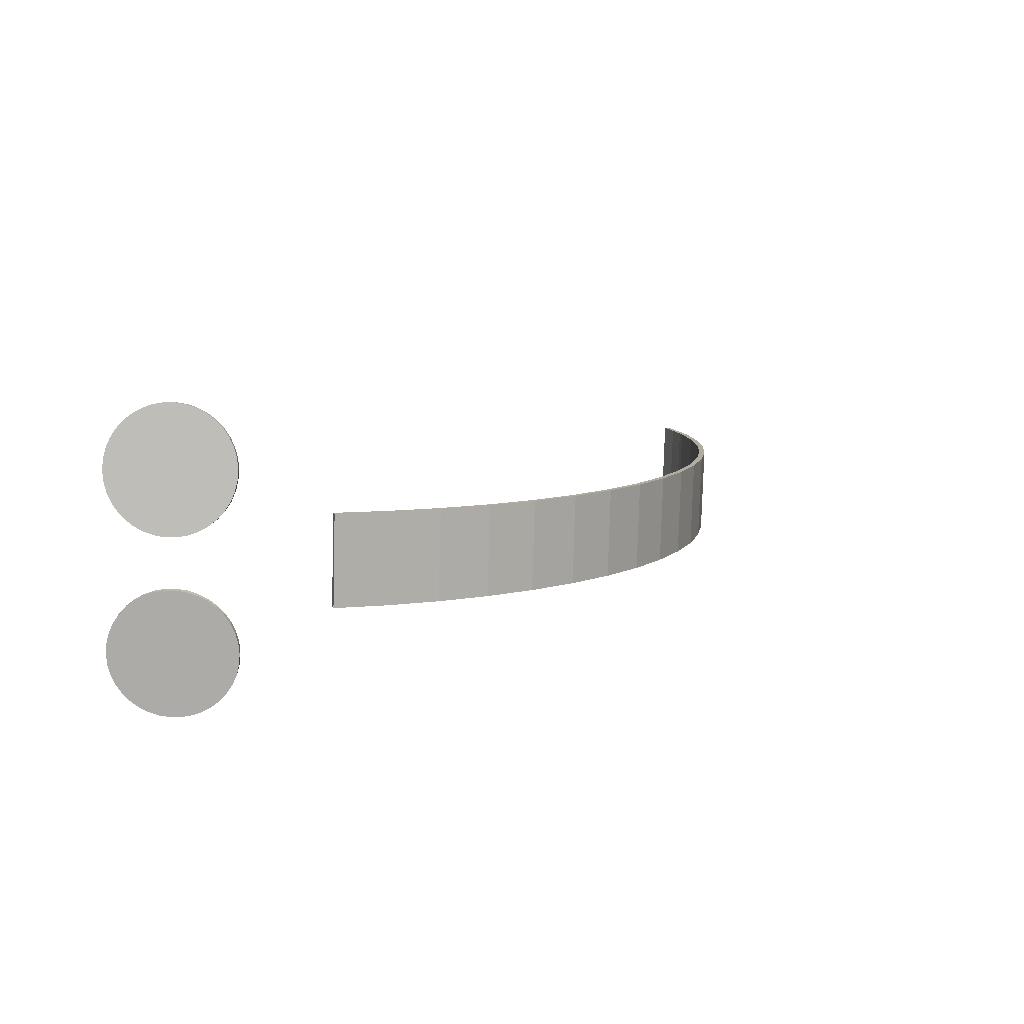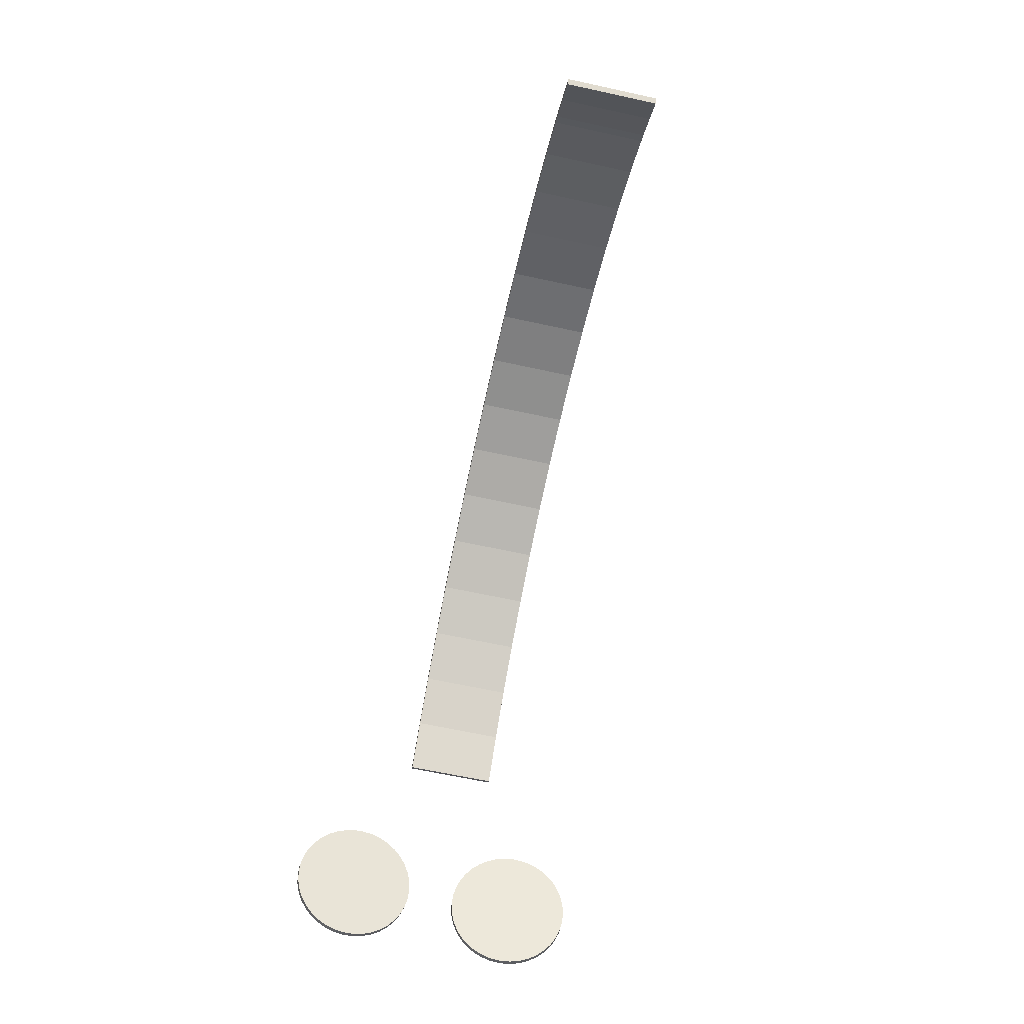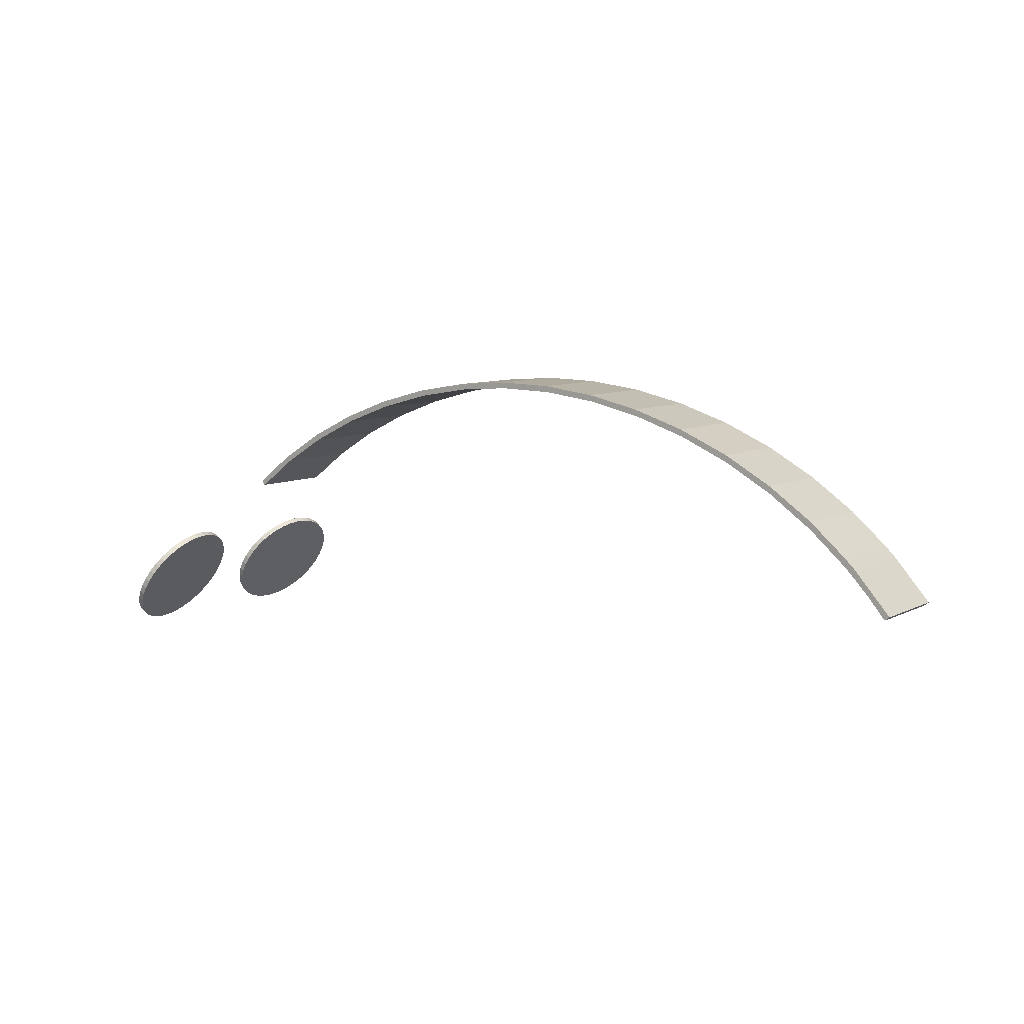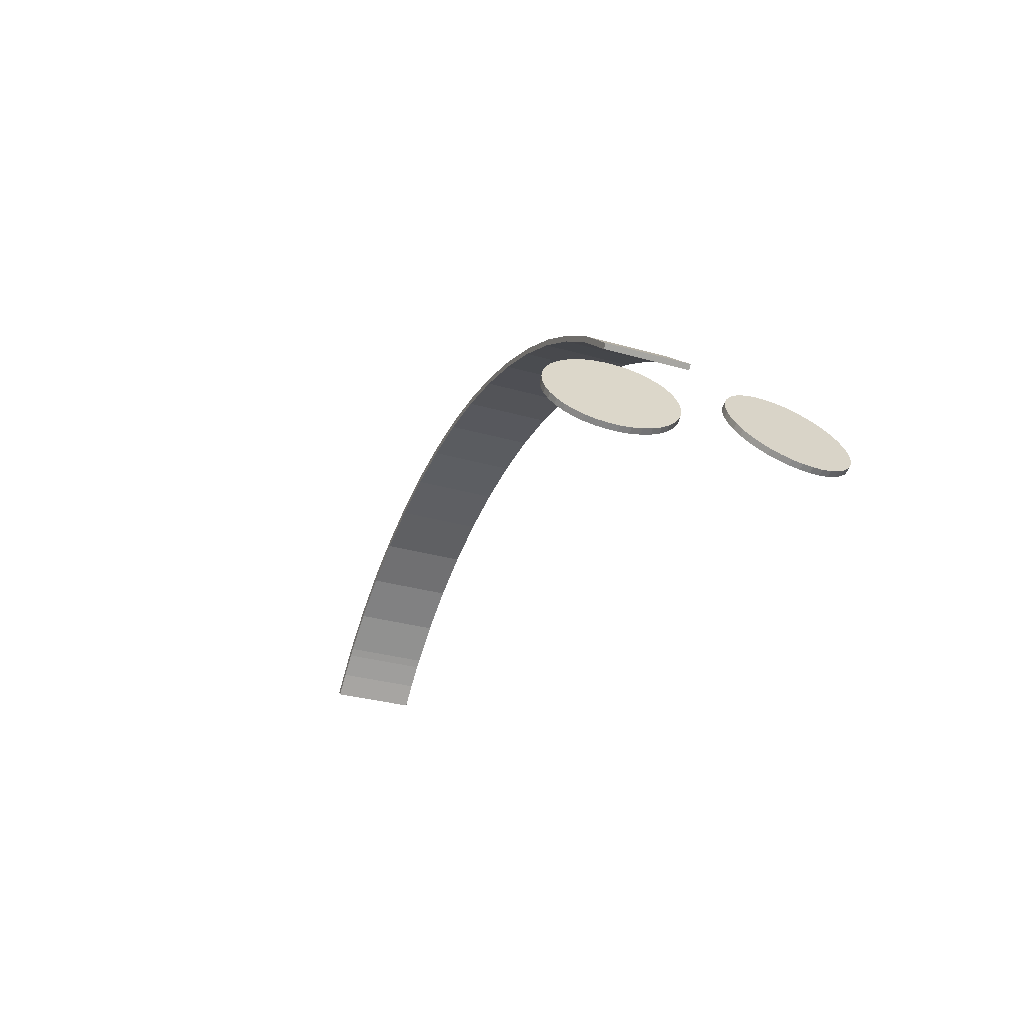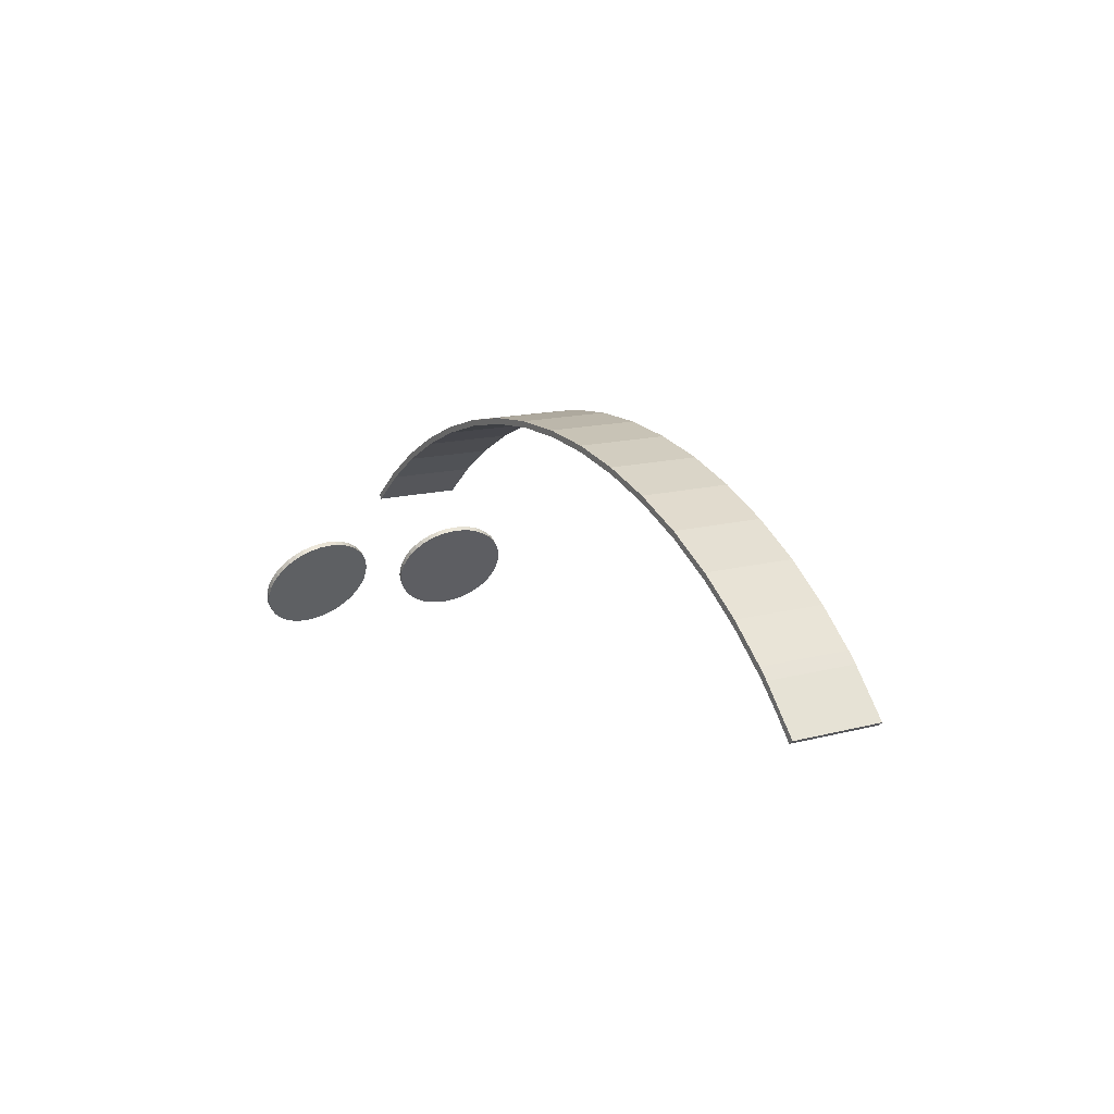
<metadata>
{"format":"obj","ext":"obj","renderer":"f3d","projection":"perspective","resolution":1024,"background":"white","views":[{"elev":8.9,"azim":-55.9,"up":"+Y"},{"elev":-74.2,"azim":77.8,"up":"+Z"},{"elev":5.7,"azim":36.1,"up":"+Z"},{"elev":-25.1,"azim":-112.7,"up":"+Z"},{"elev":10.9,"azim":60.9,"up":"+Z"}]}
</metadata>
<code>
o HEAD_EYE
v -0.06952 0.03931 0.08944
v -0.0687 0.03924 0.08887
v -0.0695 0.04101 0.08926
v -0.06869 0.04094 0.08869
v -0.06883 0.0426 0.08828
v -0.06965 0.04267 0.08885
v -0.06914 0.04417 0.08765
v -0.06996 0.04424 0.08822
v -0.0696 0.0456 0.08683
v -0.07041 0.04567 0.0874
v -0.07019 0.04686 0.08582
v -0.07101 0.04693 0.0864
v -0.07091 0.04791 0.08468
v -0.07172 0.04798 0.08525
v -0.07173 0.04872 0.08341
v -0.07254 0.04879 0.08398
v -0.07263 0.04928 0.08206
v -0.07344 0.04935 0.08263
v -0.07358 0.04956 0.08067
v -0.0744 0.04963 0.08124
v -0.07457 0.04956 0.07926
v -0.07538 0.04963 0.07984
v -0.07555 0.04928 0.07789
v -0.07637 0.04935 0.07846
v -0.07652 0.04872 0.07659
v -0.07734 0.04879 0.07716
v -0.07743 0.04791 0.07538
v -0.07825 0.04798 0.07596
v -0.07827 0.04686 0.07432
v -0.07909 0.04693 0.07489
v -0.07901 0.0456 0.07342
v -0.07982 0.04567 0.07399
v -0.07963 0.04417 0.07271
v -0.08045 0.04424 0.07328
v -0.08011 0.0426 0.07221
v -0.08093 0.04267 0.07278
v -0.08045 0.04094 0.07193
v -0.08127 0.04101 0.0725
v -0.08063 0.03924 0.07188
v -0.08145 0.03931 0.07246
v -0.08065 0.03754 0.07207
v -0.08146 0.0376 0.07264
v -0.0805 0.03588 0.07248
v -0.08131 0.03595 0.07305
v -0.08019 0.03431 0.0731
v -0.08101 0.03438 0.07368
v -0.07974 0.03288 0.07393
v -0.08055 0.03295 0.0745
v -0.07914 0.03162 0.07493
v -0.07996 0.03169 0.0755
v -0.07842 0.03057 0.07608
v -0.07924 0.03064 0.07665
v -0.0776 0.02976 0.07735
v -0.07842 0.02983 0.07792
v -0.0767 0.0292 0.0787
v -0.07752 0.02927 0.07927
v -0.07575 0.02892 0.08009
v -0.07656 0.02899 0.08066
v -0.07476 0.02892 0.08149
v -0.07558 0.02899 0.08207
v -0.07378 0.0292 0.08287
v -0.07459 0.02927 0.08344
v -0.07281 0.02976 0.08417
v -0.07363 0.02983 0.08474
v -0.0719 0.03057 0.08537
v -0.07272 0.03064 0.08594
v -0.07106 0.03162 0.08644
v -0.07188 0.03169 0.08701
v -0.07032 0.03288 0.08734
v -0.07114 0.03295 0.08791
v -0.0697 0.03431 0.08805
v -0.07052 0.03438 0.08862
v -0.06922 0.03588 0.08855
v -0.07003 0.03595 0.08912
v -0.06888 0.03753 0.08883
v -0.0697 0.0376 0.0894
v -0.07467 0.03924 0.08038
v -0.07548 0.03931 0.08095
v -0.06979 0.01204 0.08884
v -0.06959 0.01034 0.08888
v -0.06877 0.01043 0.08831
v -0.06897 0.01213 0.08828
v -0.06933 0.01378 0.08801
v -0.07015 0.0137 0.08858
v -0.06984 0.01535 0.08753
v -0.07066 0.01526 0.0881
v -0.07048 0.01678 0.08683
v -0.07129 0.01669 0.0874
v -0.07123 0.01803 0.08594
v -0.07205 0.01795 0.08651
v -0.07208 0.01908 0.08488
v -0.0729 0.019 0.08545
v -0.073 0.01989 0.08369
v -0.07382 0.01981 0.08426
v -0.07397 0.02045 0.08239
v -0.07479 0.02036 0.08296
v -0.07496 0.02073 0.08101
v -0.07578 0.02064 0.08158
v -0.07594 0.02073 0.07961
v -0.07676 0.02064 0.08018
v -0.07689 0.02045 0.07821
v -0.0777 0.02036 0.07878
v -0.07778 0.0199 0.07685
v -0.07859 0.01981 0.07742
v -0.07858 0.01908 0.07557
v -0.0794 0.019 0.07614
v -0.07928 0.01803 0.07441
v -0.0801 0.01795 0.07498
v -0.07985 0.01678 0.0734
v -0.08067 0.01669 0.07397
v -0.08029 0.01535 0.07256
v -0.0811 0.01526 0.07313
v -0.08057 0.01379 0.07191
v -0.08139 0.0137 0.07248
v -0.08069 0.01213 0.07149
v -0.08151 0.01204 0.07205
v -0.08065 0.01043 0.07128
v -0.08147 0.01034 0.07185
v -0.08045 0.008725 0.07132
v -0.08127 0.008638 0.07189
v -0.08009 0.00707 0.07158
v -0.08091 0.006983 0.07215
v -0.07958 0.005506 0.07206
v -0.0804 0.005419 0.07263
v -0.07894 0.004077 0.07276
v -0.07976 0.003989 0.07333
v -0.07819 0.00282 0.07365
v -0.07901 0.002733 0.07422
v -0.07734 0.001771 0.07471
v -0.07816 0.001684 0.07528
v -0.07642 0.000958 0.0759
v -0.07723 0.000871 0.07647
v -0.07545 0.000404 0.0772
v -0.07627 0.000317 0.07777
v -0.07446 0.000123 0.07858
v -0.07528 3.5e-05 0.07915
v -0.07348 0.000122 0.07998
v -0.0743 3.5e-05 0.08055
v -0.07253 0.000403 0.08138
v -0.07335 0.000316 0.08195
v -0.07165 0.000958 0.08274
v -0.07246 0.000871 0.08331
v -0.07084 0.00177 0.08402
v -0.07166 0.001683 0.08459
v -0.07014 0.002819 0.08518
v -0.07096 0.002732 0.08575
v -0.06957 0.004075 0.08619
v -0.07038 0.003988 0.08676
v -0.06913 0.005505 0.08703
v -0.06995 0.005418 0.0876
v -0.06885 0.007069 0.08768
v -0.06967 0.006982 0.08825
v -0.06873 0.008724 0.08811
v -0.06955 0.008637 0.08868
v -0.07471 0.01043 0.0798
v -0.07553 0.01034 0.08037
v -0.05849 0.03206 0.09894
v -0.05912 0.03203 0.09972
v -0.05139 0.03188 0.104
v -0.05197 0.03186 0.1048
v -0.04374 0.03173 0.1084
v -0.04428 0.0317 0.1093
v -0.03551 0.0316 0.1121
v -0.03601 0.03157 0.113
v -0.02688 0.0315 0.1151
v -0.02735 0.03146 0.116
v -0.01784 0.03142 0.1173
v -0.01827 0.03139 0.1182
v -0.008614 0.03137 0.1186
v -0.009 0.03134 0.1196
v 0.000573 0.03136 0.119
v 0.000241 0.03132 0.12
v 0.009708 0.03138 0.1185
v 0.009424 0.03134 0.1195
v 0.01884 0.03143 0.1171
v 0.0186 0.03139 0.1182
v 0.02781 0.0315 0.1148
v 0.02763 0.03147 0.1159
v 0.03653 0.03161 0.1117
v 0.03641 0.03157 0.1129
v 0.04497 0.03175 0.1078
v 0.04492 0.03171 0.1089
v 0.05284 0.03192 0.1031
v 0.05288 0.03188 0.1042
v 0.06 0.0321 0.09772
v 0.06014 0.03206 0.0989
v 0.06587 0.03229 0.09232
v 0.06609 0.03225 0.09353
v 0.06696 0.03233 0.0912
v 0.06768 0.03231 0.09189
v 0.06996 0.03245 0.08784
v 0.07355 0.03255 0.08493
v 0.07276 0.03257 0.08433
v -0.05849 0.01707 0.09842
v -0.05912 0.01704 0.0992
v 0.06696 0.01734 0.09068
v 0.06587 0.0173 0.0918
v 0.06 0.01711 0.09719
v 0.05284 0.01693 0.1025
v 0.04497 0.01676 0.1072
v 0.03653 0.01662 0.1112
v 0.02781 0.01651 0.1143
v 0.01884 0.01644 0.1166
v 0.009708 0.01639 0.118
v 0.000573 0.01637 0.1185
v -0.008614 0.01638 0.1181
v -0.01784 0.01643 0.1168
v -0.02688 0.0165 0.1146
v -0.03551 0.01661 0.1116
v -0.04374 0.01674 0.1079
v -0.05139 0.01689 0.1035
v 0.07276 0.01758 0.08381
v 0.06996 0.01746 0.08732
v 0.07355 0.01756 0.08441
v 0.06768 0.01732 0.09136
v -0.05197 0.01686 0.1043
v -0.04428 0.01671 0.1087
v -0.03601 0.01658 0.1125
v -0.02735 0.01647 0.1155
v -0.01827 0.0164 0.1177
v -0.009 0.01635 0.119
v 0.000241 0.01633 0.1195
v 0.009424 0.01635 0.119
v 0.0186 0.0164 0.1176
v 0.02763 0.01648 0.1154
v 0.03641 0.01658 0.1123
v 0.04492 0.01672 0.1084
v 0.05288 0.01689 0.1037
v 0.06014 0.01707 0.09838
v 0.06609 0.01726 0.093
f 1 2 3
f 2 4 3
f 3 4 5
f 3 5 6
f 6 5 7
f 6 7 8
f 8 7 9
f 8 9 10
f 10 9 11
f 10 11 12
f 12 11 13
f 12 13 14
f 14 13 15
f 14 15 16
f 16 15 17
f 16 17 18
f 18 17 19
f 18 19 20
f 20 19 21
f 20 21 22
f 22 21 23
f 22 23 24
f 24 23 25
f 24 25 26
f 26 25 27
f 26 27 28
f 28 27 29
f 28 29 30
f 30 29 31
f 30 31 32
f 32 31 33
f 32 33 34
f 34 33 35
f 34 35 36
f 36 35 37
f 36 37 38
f 38 37 39
f 38 39 40
f 40 39 41
f 40 41 42
f 42 41 43
f 42 43 44
f 44 43 45
f 44 45 46
f 46 45 47
f 46 47 48
f 48 47 49
f 48 49 50
f 50 49 51
f 50 51 52
f 52 51 53
f 52 53 54
f 54 53 55
f 54 55 56
f 56 55 57
f 56 57 58
f 58 57 59
f 58 59 60
f 60 59 61
f 60 61 62
f 62 61 63
f 62 63 64
f 64 63 65
f 64 65 66
f 66 65 67
f 66 67 68
f 68 67 69
f 68 69 70
f 70 69 71
f 70 71 72
f 72 71 73
f 72 73 74
f 74 73 75
f 74 75 76
f 76 75 2
f 76 2 1
f 5 4 77
f 77 4 2
f 11 9 77
f 77 9 7
f 77 7 5
f 17 15 77
f 77 15 13
f 77 13 11
f 23 21 77
f 77 21 19
f 77 19 17
f 29 27 77
f 77 27 25
f 77 25 23
f 35 33 77
f 77 33 31
f 77 31 29
f 41 39 77
f 77 39 37
f 77 37 35
f 47 45 77
f 77 45 43
f 77 43 41
f 53 51 77
f 77 51 49
f 77 49 47
f 59 57 77
f 77 57 55
f 77 55 53
f 65 63 77
f 77 63 61
f 77 61 59
f 71 69 77
f 77 69 67
f 77 67 65
f 2 75 77
f 77 75 73
f 77 73 71
f 76 1 78
f 78 1 3
f 70 72 78
f 78 72 74
f 78 74 76
f 64 66 78
f 78 66 68
f 78 68 70
f 58 60 78
f 78 60 62
f 78 62 64
f 52 54 78
f 78 54 56
f 78 56 58
f 46 48 78
f 78 48 50
f 78 50 52
f 40 42 78
f 78 42 44
f 78 44 46
f 34 36 78
f 78 36 38
f 78 38 40
f 28 30 78
f 78 30 32
f 78 32 34
f 22 24 78
f 78 24 26
f 78 26 28
f 16 18 78
f 78 18 20
f 78 20 22
f 10 12 78
f 78 12 14
f 78 14 16
f 3 6 78
f 78 6 8
f 78 8 10
f 79 80 81
f 81 82 79
f 79 82 83
f 79 83 84
f 84 83 85
f 84 85 86
f 86 85 87
f 86 87 88
f 88 87 89
f 88 89 90
f 90 89 91
f 90 91 92
f 92 91 93
f 92 93 94
f 94 93 95
f 94 95 96
f 96 95 97
f 96 97 98
f 98 97 99
f 98 99 100
f 100 99 101
f 100 101 102
f 102 101 103
f 102 103 104
f 104 103 105
f 104 105 106
f 106 105 107
f 106 107 108
f 108 107 109
f 108 109 110
f 110 109 111
f 110 111 112
f 112 111 113
f 112 113 114
f 114 113 115
f 114 115 116
f 116 115 117
f 116 117 118
f 118 117 119
f 118 119 120
f 120 119 121
f 120 121 122
f 122 121 123
f 122 123 124
f 124 123 125
f 124 125 126
f 126 125 127
f 126 127 128
f 128 127 129
f 128 129 130
f 130 129 131
f 130 131 132
f 132 131 133
f 132 133 134
f 134 133 135
f 134 135 136
f 136 135 137
f 136 137 138
f 138 137 139
f 138 139 140
f 140 139 141
f 140 141 142
f 142 141 143
f 142 143 144
f 144 143 145
f 144 145 146
f 146 145 147
f 146 147 148
f 148 147 149
f 148 149 150
f 150 149 151
f 150 151 152
f 152 151 153
f 152 153 154
f 154 153 81
f 154 81 80
f 83 82 155
f 155 82 81
f 89 87 155
f 155 87 85
f 155 85 83
f 95 93 155
f 155 93 91
f 155 91 89
f 101 99 155
f 155 99 97
f 155 97 95
f 107 105 155
f 155 105 103
f 155 103 101
f 113 111 155
f 155 111 109
f 155 109 107
f 119 117 155
f 155 117 115
f 155 115 113
f 125 123 155
f 155 123 121
f 155 121 119
f 131 129 155
f 155 129 127
f 155 127 125
f 137 135 155
f 155 135 133
f 155 133 131
f 143 141 155
f 155 141 139
f 155 139 137
f 149 147 155
f 155 147 145
f 155 145 143
f 81 153 155
f 155 153 151
f 155 151 149
f 154 80 156
f 156 80 79
f 148 150 156
f 156 150 152
f 156 152 154
f 142 144 156
f 156 144 146
f 156 146 148
f 136 138 156
f 156 138 140
f 156 140 142
f 130 132 156
f 156 132 134
f 156 134 136
f 124 126 156
f 156 126 128
f 156 128 130
f 118 120 156
f 156 120 122
f 156 122 124
f 112 114 156
f 156 114 116
f 156 116 118
f 106 108 156
f 156 108 110
f 156 110 112
f 100 102 156
f 156 102 104
f 156 104 106
f 94 96 156
f 156 96 98
f 156 98 100
f 88 90 156
f 156 90 92
f 156 92 94
f 79 84 156
f 156 84 86
f 156 86 88
f 157 158 159
f 159 158 160
f 159 160 161
f 161 160 162
f 161 162 163
f 163 162 164
f 163 164 165
f 165 164 166
f 165 166 167
f 167 166 168
f 167 168 169
f 169 168 170
f 169 170 171
f 171 170 172
f 171 172 173
f 173 172 174
f 173 174 175
f 175 174 176
f 175 176 177
f 177 176 178
f 177 178 179
f 179 178 180
f 179 180 181
f 181 180 182
f 181 182 183
f 183 182 184
f 183 184 185
f 185 184 186
f 185 186 187
f 187 186 188
f 187 188 189
f 189 188 190
f 189 190 191
f 191 190 192
f 191 192 193
f 194 195 157
f 157 195 158
f 189 196 197
f 189 197 187
f 187 197 198
f 187 198 185
f 185 198 199
f 185 199 183
f 183 199 200
f 183 200 181
f 181 200 201
f 181 201 179
f 179 201 202
f 179 202 177
f 177 202 203
f 177 203 175
f 175 203 204
f 175 204 173
f 173 204 205
f 173 205 171
f 171 205 206
f 171 206 169
f 169 206 207
f 169 207 167
f 167 207 208
f 167 208 165
f 165 208 209
f 165 209 163
f 163 209 210
f 163 210 161
f 161 210 211
f 161 211 159
f 159 211 194
f 159 194 157
f 193 212 213
f 193 213 191
f 191 213 196
f 191 196 189
f 192 214 193
f 193 214 212
f 215 214 190
f 190 214 192
f 158 195 216
f 158 216 160
f 160 216 217
f 160 217 162
f 162 217 218
f 162 218 164
f 164 218 219
f 164 219 166
f 166 219 220
f 166 220 168
f 168 220 221
f 168 221 170
f 170 221 222
f 170 222 172
f 172 222 223
f 172 223 174
f 174 223 224
f 174 224 176
f 176 224 225
f 176 225 178
f 178 225 226
f 178 226 180
f 180 226 227
f 180 227 182
f 182 227 228
f 182 228 184
f 184 228 229
f 184 229 186
f 186 229 230
f 186 230 188
f 188 230 215
f 188 215 190
f 212 214 213
f 213 214 215
f 195 194 216
f 216 194 211
f 216 211 217
f 217 211 210
f 217 210 218
f 218 210 209
f 218 209 219
f 219 209 208
f 219 208 220
f 220 208 207
f 220 207 221
f 221 207 206
f 221 206 222
f 222 206 205
f 222 205 223
f 223 205 204
f 223 204 224
f 224 204 203
f 224 203 225
f 225 203 202
f 225 202 226
f 226 202 201
f 226 201 227
f 227 201 200
f 227 200 228
f 228 200 199
f 228 199 229
f 229 199 198
f 229 198 230
f 230 198 197
f 230 197 215
f 215 197 196
f 215 196 213

</code>
